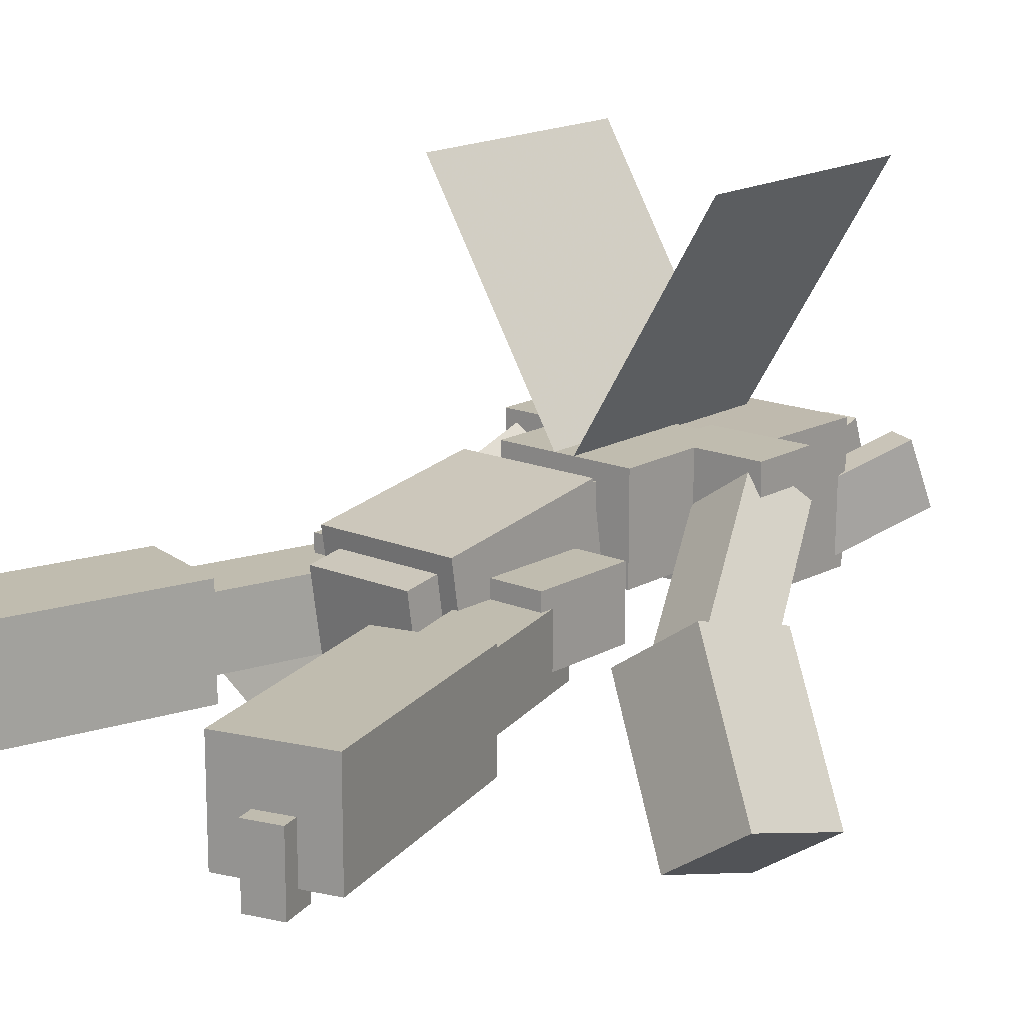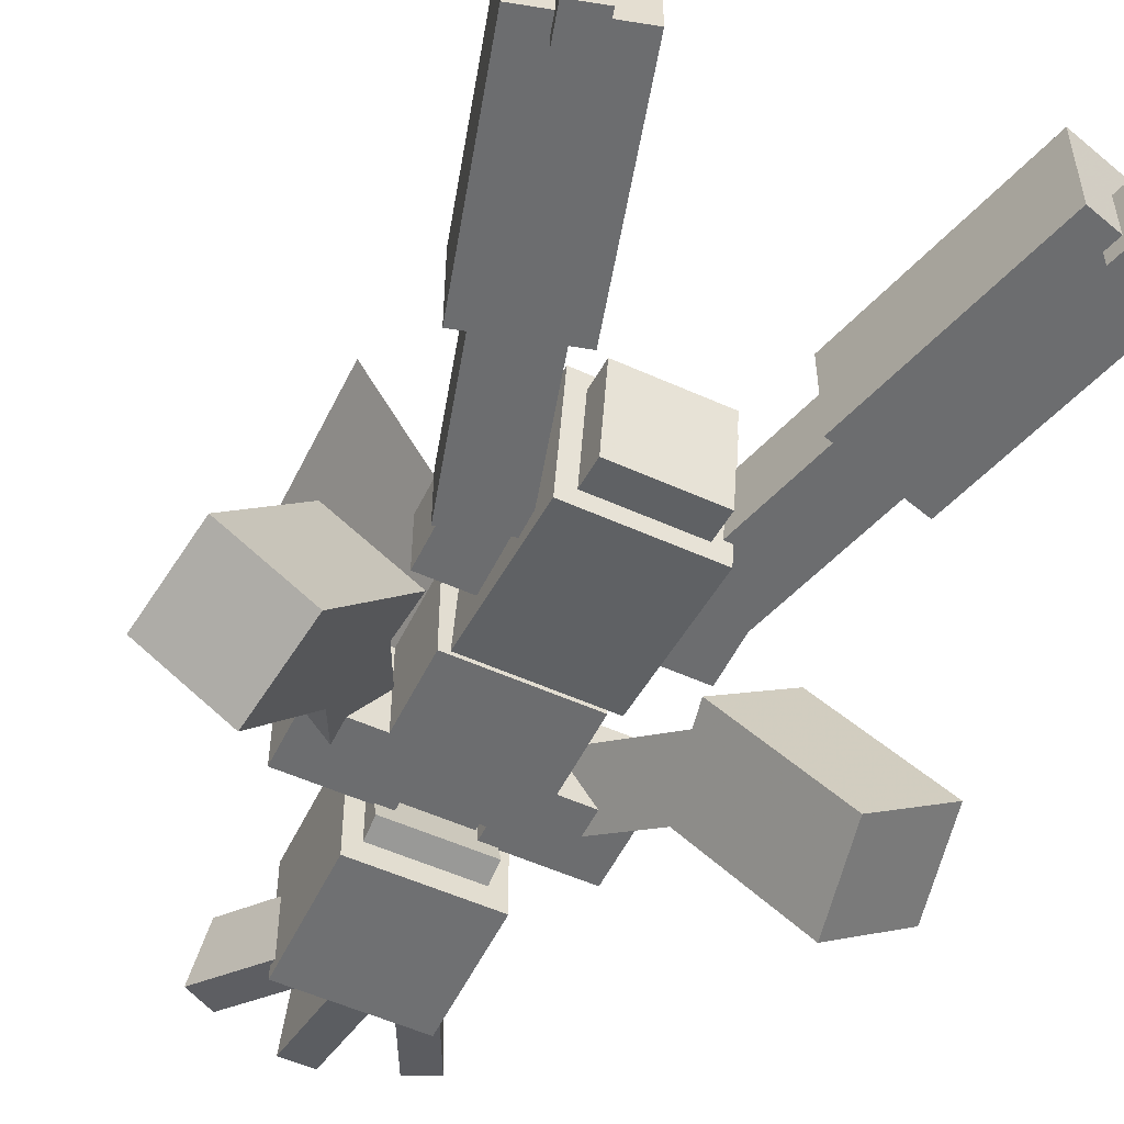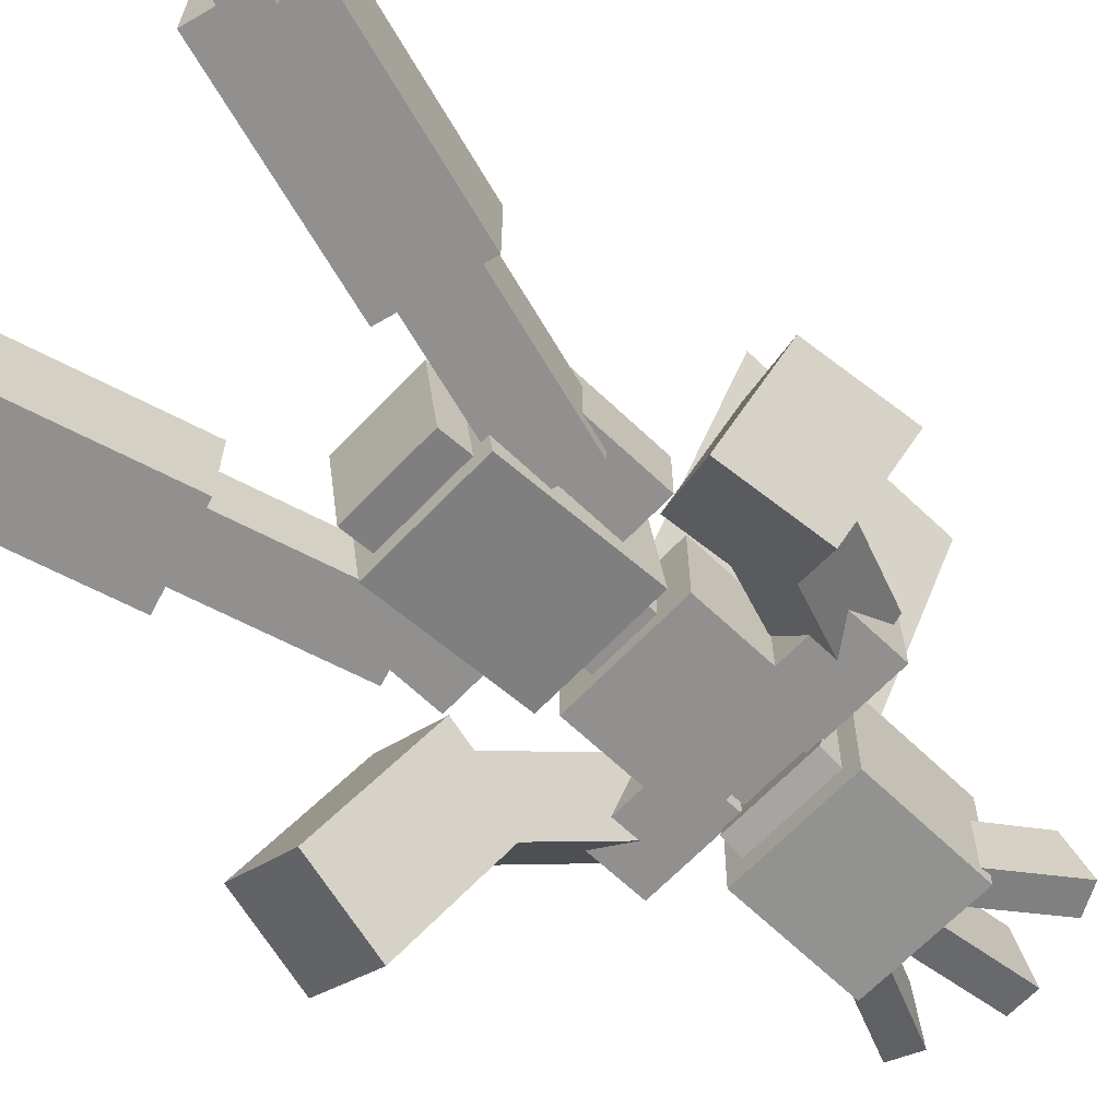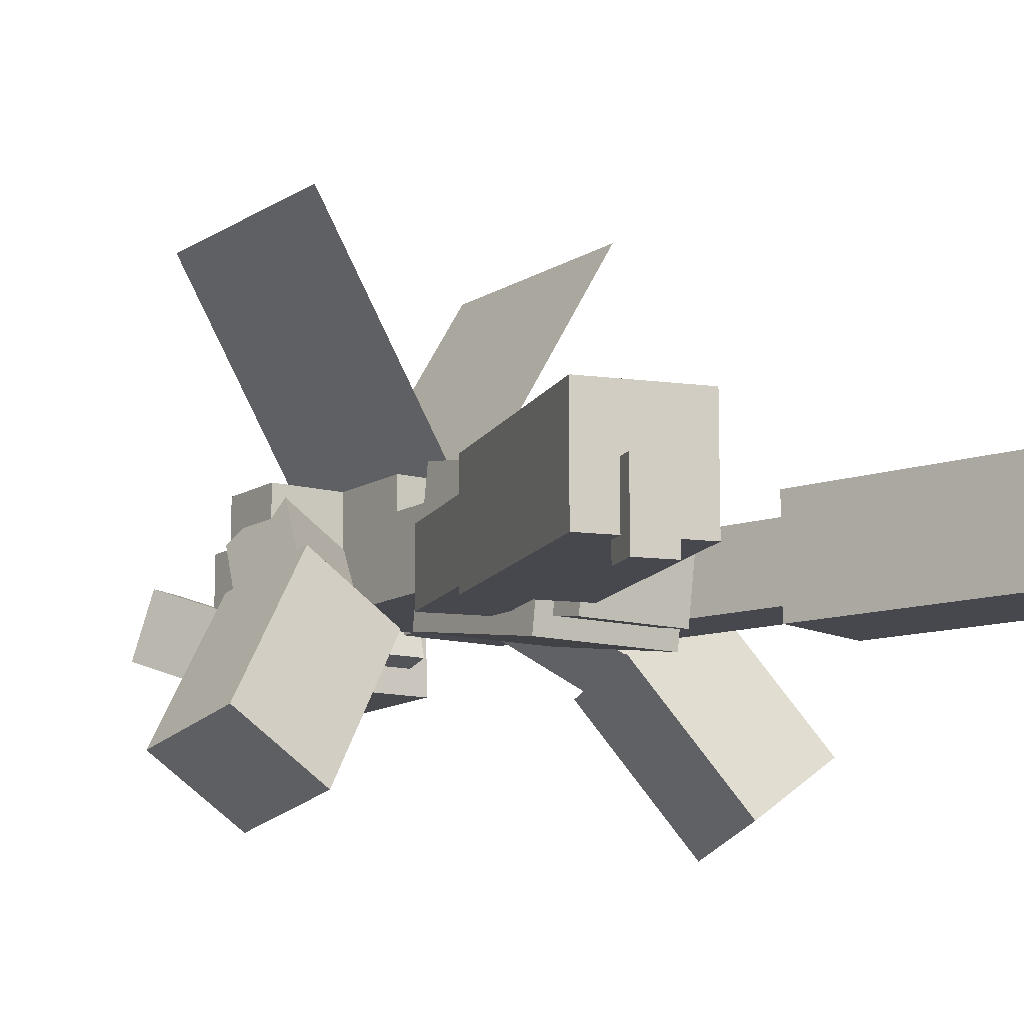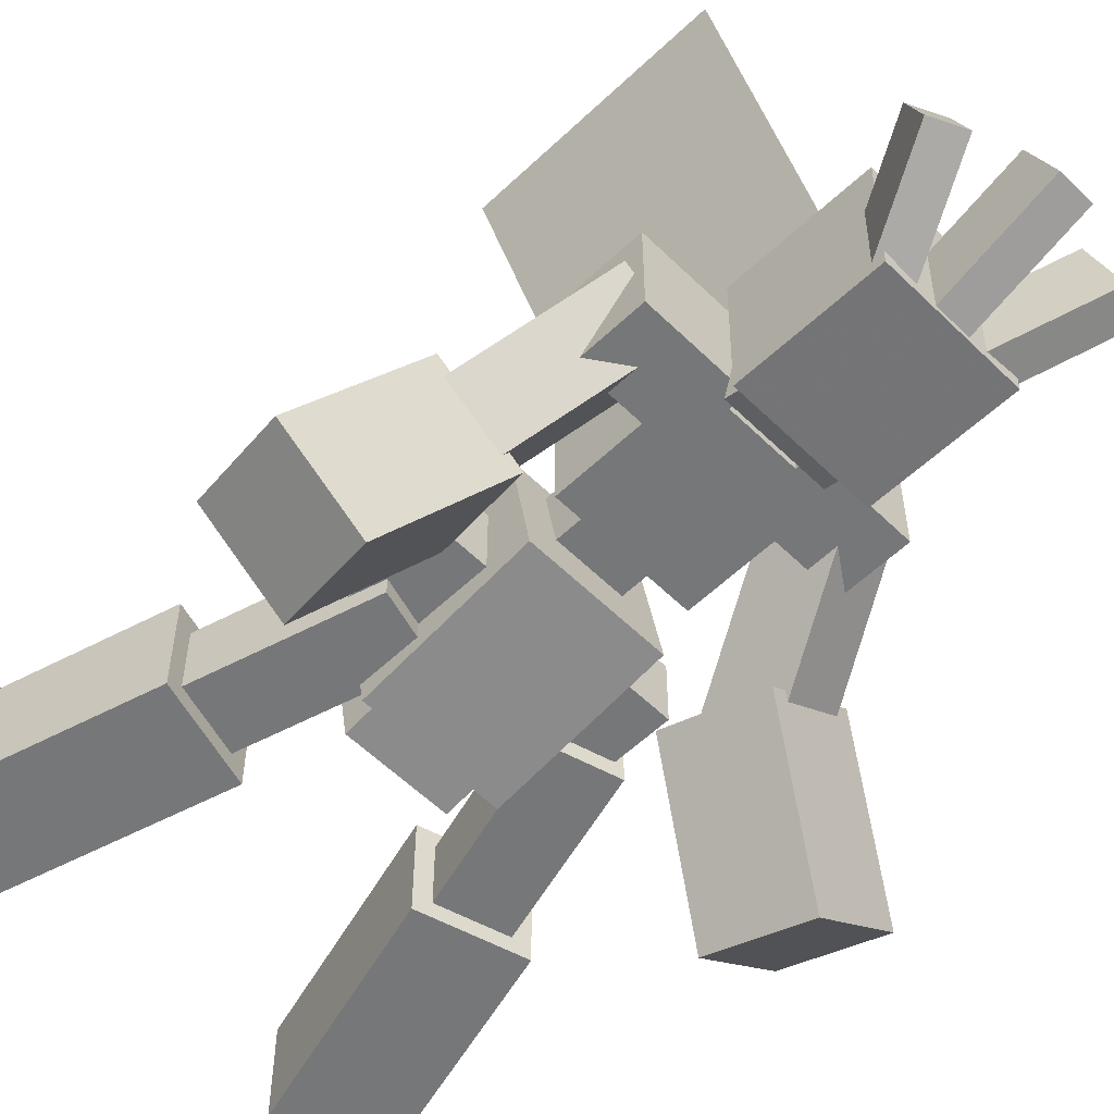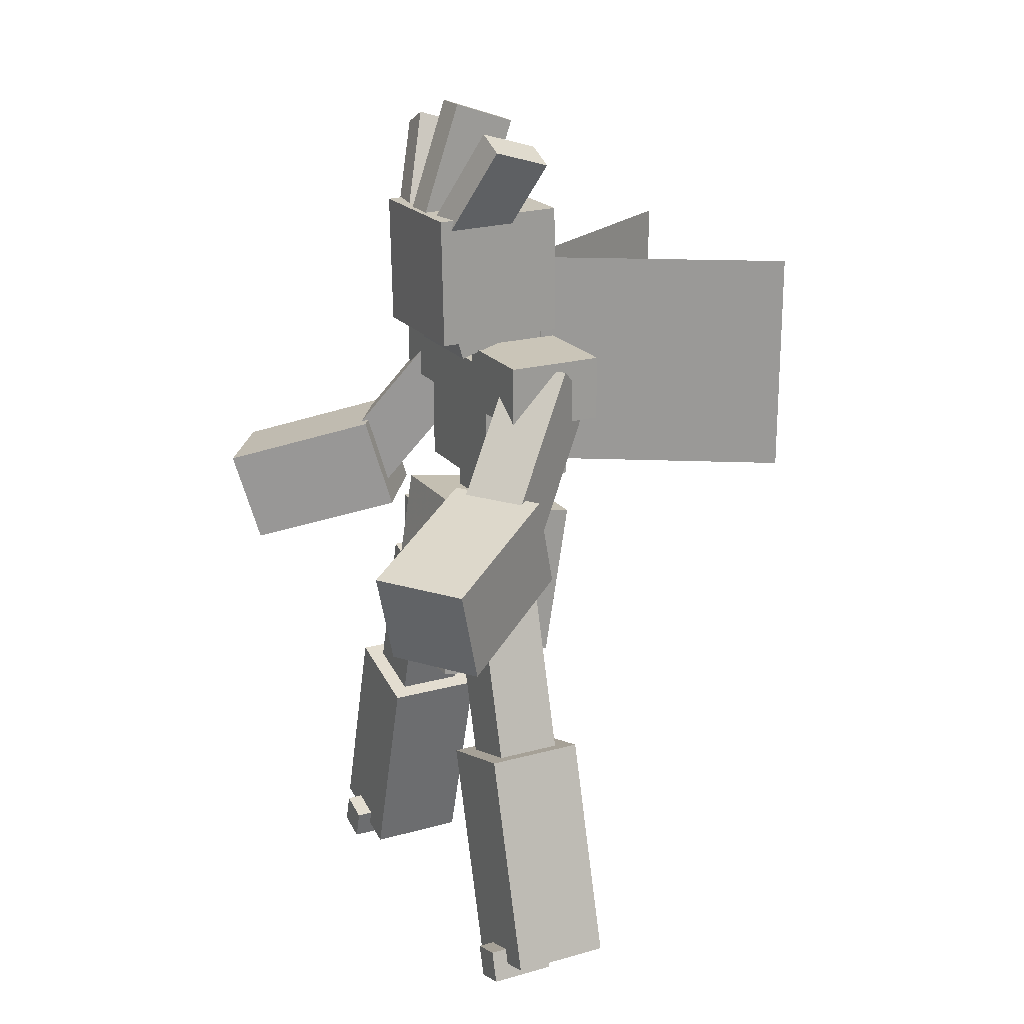
<metadata>
{"format":"obj","ext":"obj","renderer":"f3d","projection":"perspective","resolution":1024,"background":"white","views":[{"elev":16.3,"azim":40.6,"up":"+Z"},{"elev":-53.9,"azim":-25.7,"up":"+Z"},{"elev":-65.7,"azim":46.4,"up":"+Z"},{"elev":-11.7,"azim":-34.0,"up":"+Z"},{"elev":-57.1,"azim":134.6,"up":"+Z"},{"elev":20.4,"azim":-116.9,"up":"+Y"}]}
</metadata>
<code>
o leglefttop
v -0.03125 -0.8125 -0.125
v -0.2188 -0.8125 -0.125
v -0.2188 -0.625 -0.125
v -0.03125 -0.625 -0.125
v -0.2188 -0.8125 0
v -0.03125 -0.8125 0
v -0.03125 -0.625 0
v -0.2188 -0.625 0
f 1 2 3 4
f 5 6 7 8
f 4 3 8 7
f 6 5 2 1
f 6 1 4 7
f 2 5 8 3
o armright
v 0.3988 -0.5264 -0.1823
v 0.2951 -0.5264 -0.2522
v 0.1632 -0.235 -0.05657
v 0.2668 -0.235 0.01333
v 0.2408 -0.605 -0.1717
v 0.3444 -0.605 -0.1018
v 0.2125 -0.3136 0.09386
v 0.1088 -0.3136 0.02396
f 9 10 11 12
f 13 14 15 16
f 12 11 16 15
f 14 13 10 9
f 14 9 12 15
f 10 13 16 11
o bodybottom
v 0.0625 -0.625 -0.0625
v -0.0625 -0.625 -0.0625
v -0.0625 -0.4375 -0.0625
v 0.0625 -0.4375 -0.0625
v -0.0625 -0.625 0.0625
v 0.0625 -0.625 0.0625
v 0.0625 -0.4375 0.0625
v -0.0625 -0.4375 0.0625
f 17 18 19 20
f 21 22 23 24
f 20 19 24 23
f 22 21 18 17
f 22 17 20 23
f 18 21 24 19
o armleft
v -0.2951 -0.5264 -0.2522
v -0.3988 -0.5264 -0.1823
v -0.2668 -0.235 0.01333
v -0.1632 -0.235 -0.05657
v -0.3444 -0.605 -0.1018
v -0.2408 -0.605 -0.1717
v -0.1088 -0.3136 0.02396
v -0.2125 -0.3136 0.09386
f 25 26 27 28
f 29 30 31 32
f 28 27 32 31
f 30 29 26 25
f 30 25 28 31
f 26 29 32 27
o shoulderright
v 0.25 -0.3438 -0.09375
v 0.0625 -0.3438 -0.09375
v 0.0625 -0.2188 -0.09375
v 0.25 -0.2188 -0.09375
v 0.0625 -0.3438 0.09375
v 0.25 -0.3438 0.09375
v 0.25 -0.2188 0.09375
v 0.0625 -0.2188 0.09375
f 33 34 35 36
f 37 38 39 40
f 36 35 40 39
f 38 37 34 33
f 38 33 36 39
f 34 37 40 35
o wingsright
v 0.2736 -0.5 0.5179
v 0.0161 -0.5 0.08929
v 0.0161 -0.0625 0.08929
v 0.2736 -0.0625 0.5179
f 41 42 43 44
f 42 41 44 43
o legrighttoe
v 0.3876 -1.49 -0.2188
v 0.3275 -1.507 -0.2188
v 0.3103 -1.447 -0.2188
v 0.3704 -1.43 -0.2188
v 0.3275 -1.507 -0.09375
v 0.3876 -1.49 -0.09375
v 0.3704 -1.43 -0.09375
v 0.3103 -1.447 -0.09375
f 45 46 47 48
f 49 50 51 52
f 48 47 52 51
f 50 49 46 45
f 50 45 48 51
f 46 49 52 47
o clawleft
v -0.3962 -0.5431 -0.4579
v -0.5516 -0.5431 -0.3531
v -0.3845 -0.4518 -0.1053
v -0.2291 -0.4518 -0.2102
v -0.521 -0.7224 -0.3076
v -0.3655 -0.7224 -0.4125
v -0.1984 -0.6311 -0.1647
v -0.3538 -0.6311 -0.05986
f 53 54 55 56
f 57 58 59 60
f 56 55 60 59
f 58 57 54 53
f 58 53 56 59
f 54 57 60 55
o legrightmiddle
v 0.2884 -1.031 -0.1562
v 0.1683 -1.065 -0.1562
v 0.08215 -0.7648 -0.1562
v 0.2023 -0.7304 -0.1562
v 0.1683 -1.065 -0.03125
v 0.2884 -1.031 -0.03125
v 0.2023 -0.7304 -0.03125
v 0.08215 -0.7648 -0.03125
f 61 62 63 64
f 65 66 67 68
f 64 63 68 67
f 66 65 62 61
f 66 61 64 67
f 62 65 68 63
o thoraxtop
v 0.125 -0.8545 -0.1986
v -0.125 -0.8545 -0.1986
v -0.125 -0.5458 -0.1497
v 0.125 -0.5458 -0.1497
v -0.125 -0.8936 0.04831
v 0.125 -0.8936 0.04831
v 0.125 -0.5849 0.0972
v -0.125 -0.5849 0.0972
f 69 70 71 72
f 73 74 75 76
f 72 71 76 75
f 74 73 70 69
f 74 69 72 75
f 70 73 76 71
o legrighttop
v 0.2188 -0.8125 -0.125
v 0.03125 -0.8125 -0.125
v 0.03125 -0.625 -0.125
v 0.2188 -0.625 -0.125
v 0.03125 -0.8125 0
v 0.2188 -0.8125 0
v 0.2188 -0.625 0
v 0.03125 -0.625 0
f 77 78 79 80
f 81 82 83 84
f 80 79 84 83
f 82 81 78 77
f 82 77 80 83
f 78 81 84 79
o clawright
v 0.5516 -0.5431 -0.3531
v 0.3962 -0.5431 -0.4579
v 0.2291 -0.4518 -0.2102
v 0.3845 -0.4518 -0.1053
v 0.3655 -0.7224 -0.4125
v 0.521 -0.7224 -0.3076
v 0.3538 -0.6311 -0.05986
v 0.1984 -0.6311 -0.1647
f 85 86 87 88
f 89 90 91 92
f 88 87 92 91
f 90 89 86 85
f 90 85 88 91
f 86 89 92 87
o neck
v 0.0625 -0.25 -0.0625
v -0.0625 -0.25 -0.0625
v -0.0625 -0.0625 -0.0625
v 0.0625 -0.0625 -0.0625
v -0.0625 -0.25 0.0625
v 0.0625 -0.25 0.0625
v 0.0625 -0.0625 0.0625
v -0.0625 -0.0625 0.0625
f 93 94 95 96
f 97 98 99 100
f 96 95 100 99
f 98 97 94 93
f 98 93 96 99
f 94 97 100 95
o headtop
v 0.125 -0.1907 -0.1842
v -0.125 -0.1907 -0.1842
v -0.125 0.05922 -0.1886
v 0.125 0.05922 -0.1886
v -0.125 -0.1864 0.06576
v 0.125 -0.1864 0.06576
v 0.125 0.06358 0.0614
v -0.125 0.06358 0.0614
f 101 102 103 104
f 105 106 107 108
f 104 103 108 107
f 106 105 102 101
f 106 101 104 107
f 102 105 108 103
o hornleft
v -0.04333 0.01428 -0.1872
v -0.0995 -0.01311 -0.1867
v -0.2025 0.1995 -0.1049
v -0.1463 0.2269 -0.1054
v -0.08076 -0.04948 -0.06857
v -0.02458 -0.02209 -0.06904
v -0.1276 0.1905 0.01276
v -0.1837 0.1631 0.01324
f 109 110 111 112
f 113 114 115 116
f 112 111 116 115
f 114 113 110 109
f 114 109 112 115
f 110 113 116 111
o hornright
v 0.0995 -0.01311 -0.1867
v 0.04333 0.01428 -0.1872
v 0.1463 0.2269 -0.1054
v 0.2025 0.1995 -0.1049
v 0.02458 -0.02209 -0.06904
v 0.08076 -0.04948 -0.06857
v 0.1837 0.1631 0.01324
v 0.1276 0.1905 0.01276
f 117 118 119 120
f 121 122 123 124
f 120 119 124 123
f 122 121 118 117
f 122 117 120 123
f 118 121 124 119
o hornmiddle
v 0.03125 0.0315 -0.1875
v -0.03125 0.0315 -0.1875
v -0.03125 0.2679 -0.1061
v 0.03125 0.2679 -0.1061
v -0.03125 -0.009199 -0.06927
v 0.03125 -0.009199 -0.06927
v 0.03125 0.2272 0.01212
v -0.03125 0.2272 0.01212
f 125 126 127 128
f 129 130 131 132
f 128 127 132 131
f 130 129 126 125
f 130 125 128 131
f 126 129 132 127
o wingsleft
v -0.2736 -0.5 0.5179
v -0.0161 -0.5 0.08929
v -0.0161 -0.0625 0.08929
v -0.2736 -0.0625 0.5179
f 133 134 135 136
f 134 133 136 135
o headbottom
v 0.09375 -0.1374 -0.02562
v -0.09375 -0.1374 -0.02562
v -0.09375 -0.1975 -0.008397
v 0.09375 -0.1975 -0.008397
v -0.09375 -0.1718 -0.1458
v 0.09375 -0.1718 -0.1458
v 0.09375 -0.2319 -0.1286
v -0.09375 -0.2319 -0.1286
f 137 138 139 140
f 141 142 143 144
f 140 139 144 143
f 142 141 138 137
f 142 137 140 143
f 138 141 144 139
o legrightbottom
v 0.4391 -1.443 -0.1875
v 0.2588 -1.494 -0.1875
v 0.1382 -1.074 -0.1875
v 0.3185 -1.022 -0.1875
v 0.2588 -1.494 0
v 0.4391 -1.443 0
v 0.3185 -1.022 0
v 0.1382 -1.074 0
f 145 146 147 148
f 149 150 151 152
f 148 147 152 151
f 150 149 146 145
f 150 145 148 151
f 146 149 152 147
o shoulderleft
v -0.0625 -0.3438 -0.09375
v -0.25 -0.3438 -0.09375
v -0.25 -0.2188 -0.09375
v -0.0625 -0.2188 -0.09375
v -0.25 -0.3438 0.09375
v -0.0625 -0.3438 0.09375
v -0.0625 -0.2188 0.09375
v -0.25 -0.2188 0.09375
f 153 154 155 156
f 157 158 159 160
f 156 155 160 159
f 158 157 154 153
f 158 153 156 159
f 154 157 160 155
o legleftbottom
v -0.2889 -1.486 -0.1875
v -0.4691 -1.434 -0.1875
v -0.3485 -1.014 -0.1875
v -0.1683 -1.065 -0.1875
v -0.4691 -1.434 0
v -0.2889 -1.486 0
v -0.1683 -1.065 0
v -0.3485 -1.014 0
f 161 162 163 164
f 165 166 167 168
f 164 163 168 167
f 166 165 162 161
f 166 161 164 167
f 162 165 168 163
o legleftmiddle
v -0.1983 -1.057 -0.1562
v -0.3185 -1.022 -0.1562
v -0.2323 -0.7217 -0.1562
v -0.1122 -0.7562 -0.1562
v -0.3185 -1.022 -0.03125
v -0.1983 -1.057 -0.03125
v -0.1122 -0.7562 -0.03125
v -0.2323 -0.7217 -0.03125
f 169 170 171 172
f 173 174 175 176
f 172 171 176 175
f 174 173 170 169
f 174 169 172 175
f 170 173 176 171
o bodytop
v 0.125 -0.5 -0.09375
v -0.125 -0.5 -0.09375
v -0.125 -0.25 -0.09375
v 0.125 -0.25 -0.09375
v -0.125 -0.5 0.09375
v 0.125 -0.5 0.09375
v 0.125 -0.25 0.09375
v -0.125 -0.25 0.09375
f 177 178 179 180
f 181 182 183 184
f 180 179 184 183
f 182 181 178 177
f 182 177 180 183
f 178 181 184 179
o leglefttoe
v -0.3576 -1.499 -0.2188
v -0.4176 -1.481 -0.2188
v -0.4004 -1.421 -0.2188
v -0.3403 -1.438 -0.2188
v -0.4176 -1.481 -0.09375
v -0.3576 -1.499 -0.09375
v -0.3403 -1.438 -0.09375
v -0.4004 -1.421 -0.09375
f 185 186 187 188
f 189 190 191 192
f 188 187 192 191
f 190 189 186 185
f 190 185 188 191
f 186 189 192 187
o thoraxbottom
v 0.09375 -0.9211 -0.1775
v -0.09375 -0.9211 -0.1775
v -0.09375 -0.7976 -0.158
v 0.09375 -0.7976 -0.158
v -0.09375 -0.9504 0.007669
v 0.09375 -0.9504 0.007669
v 0.09375 -0.8269 0.02722
v -0.09375 -0.8269 0.02722
f 193 194 195 196
f 197 198 199 200
f 196 195 200 199
f 198 197 194 193
f 198 193 196 199
f 194 197 200 195

</code>
